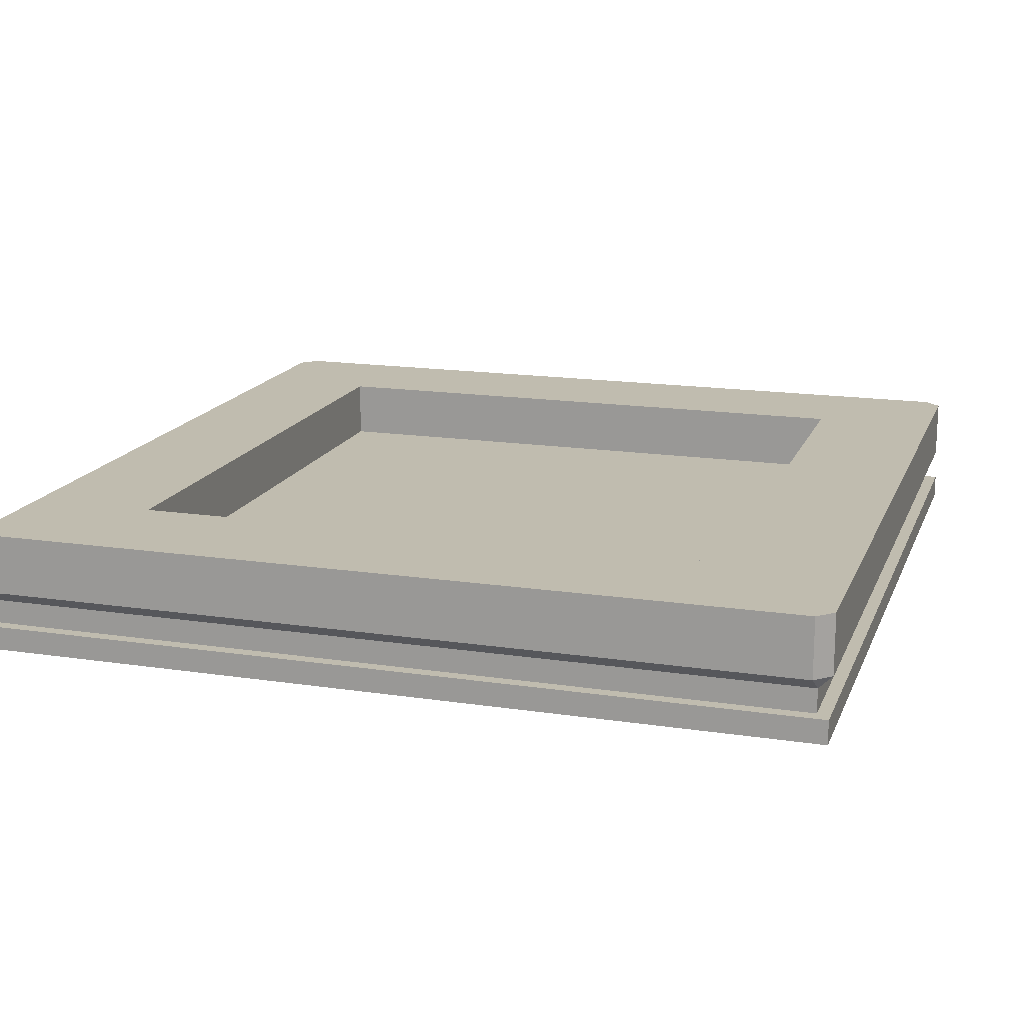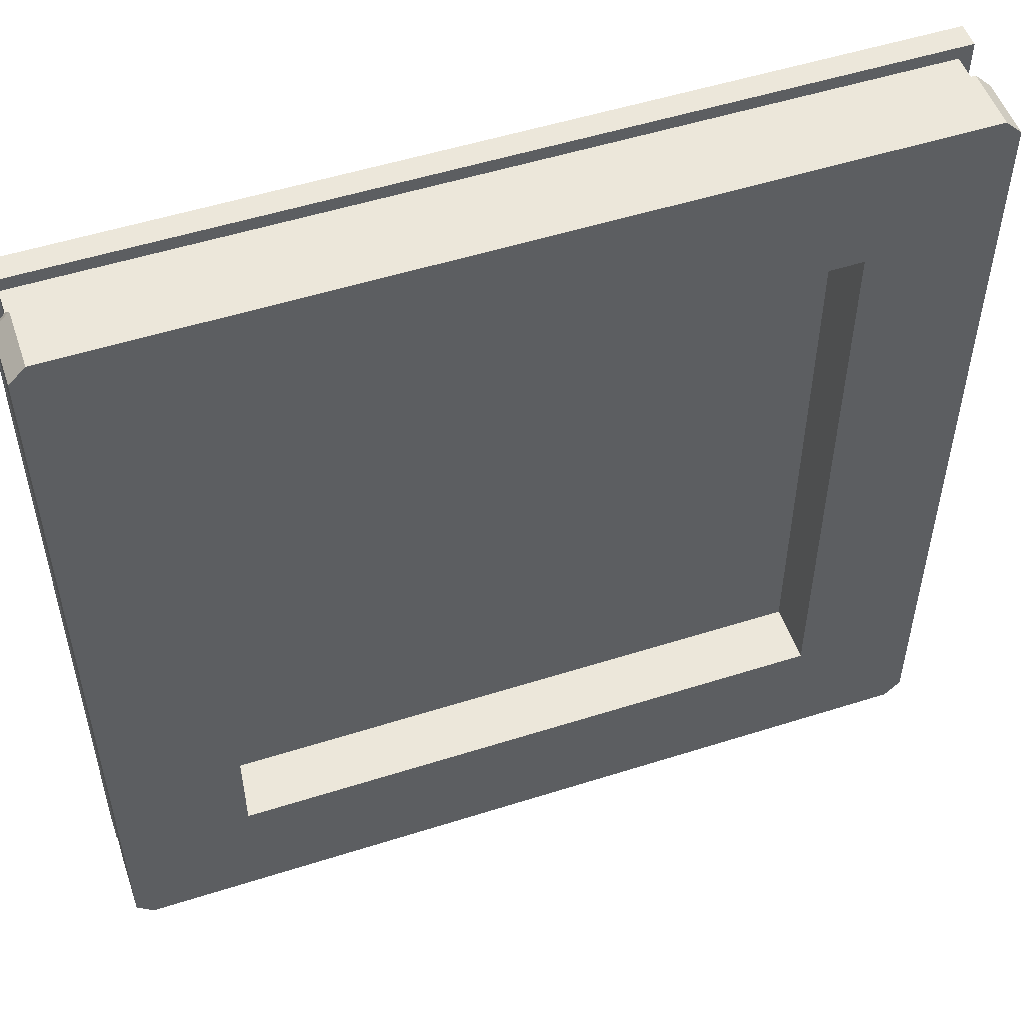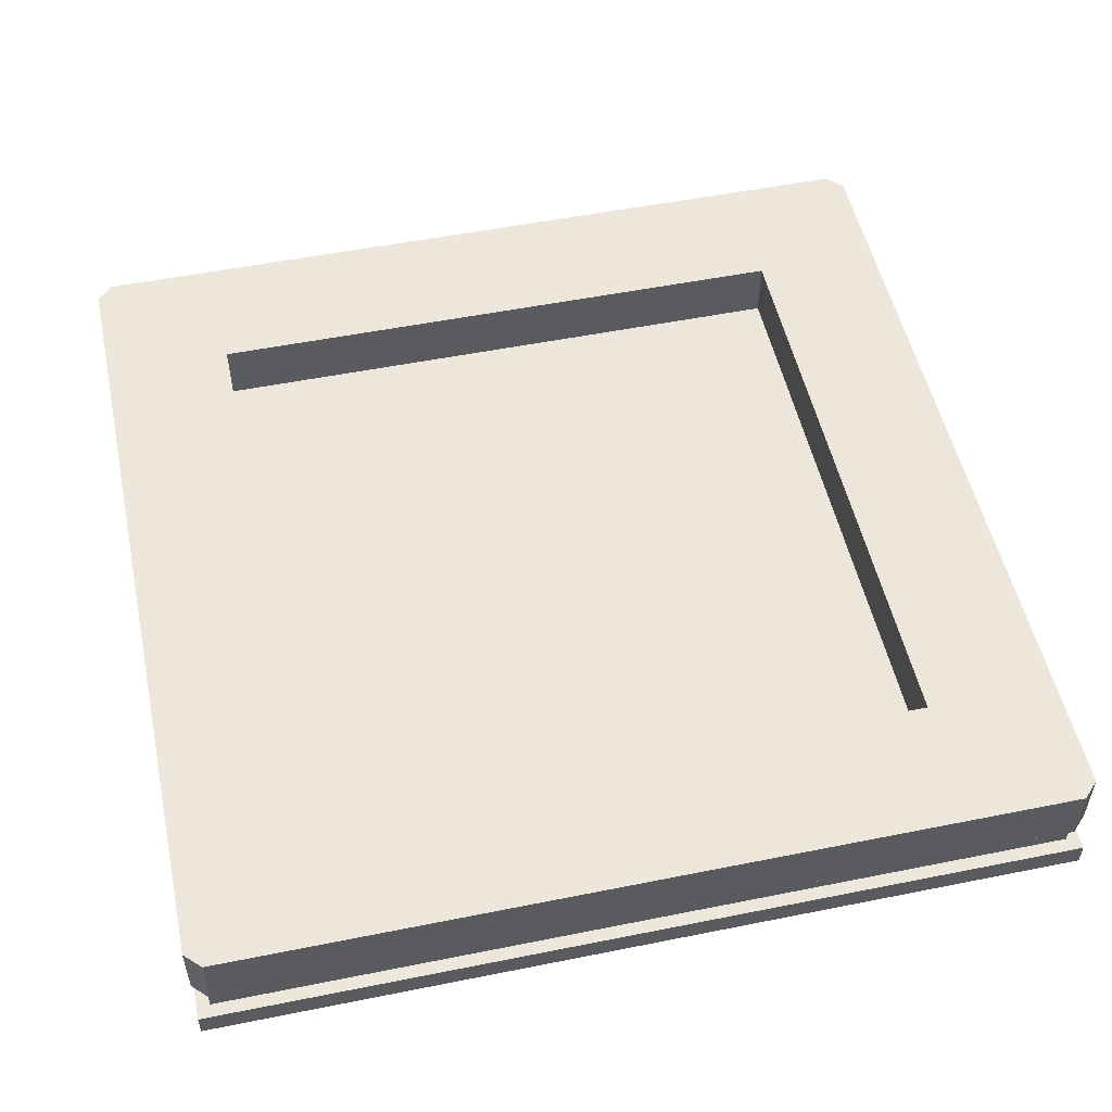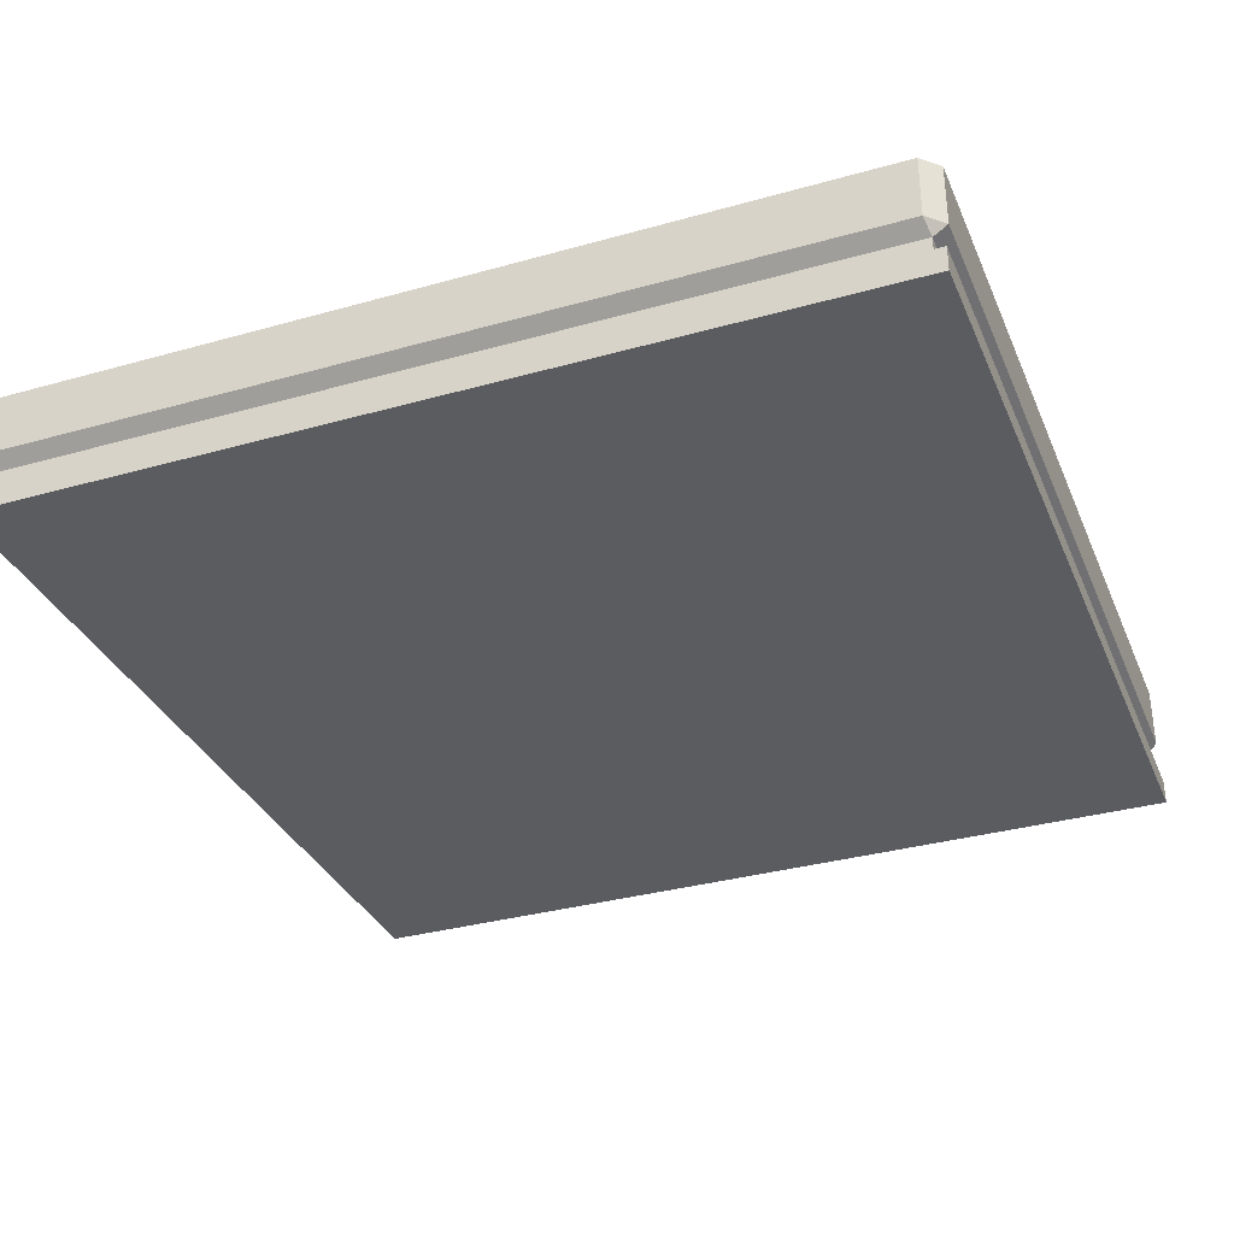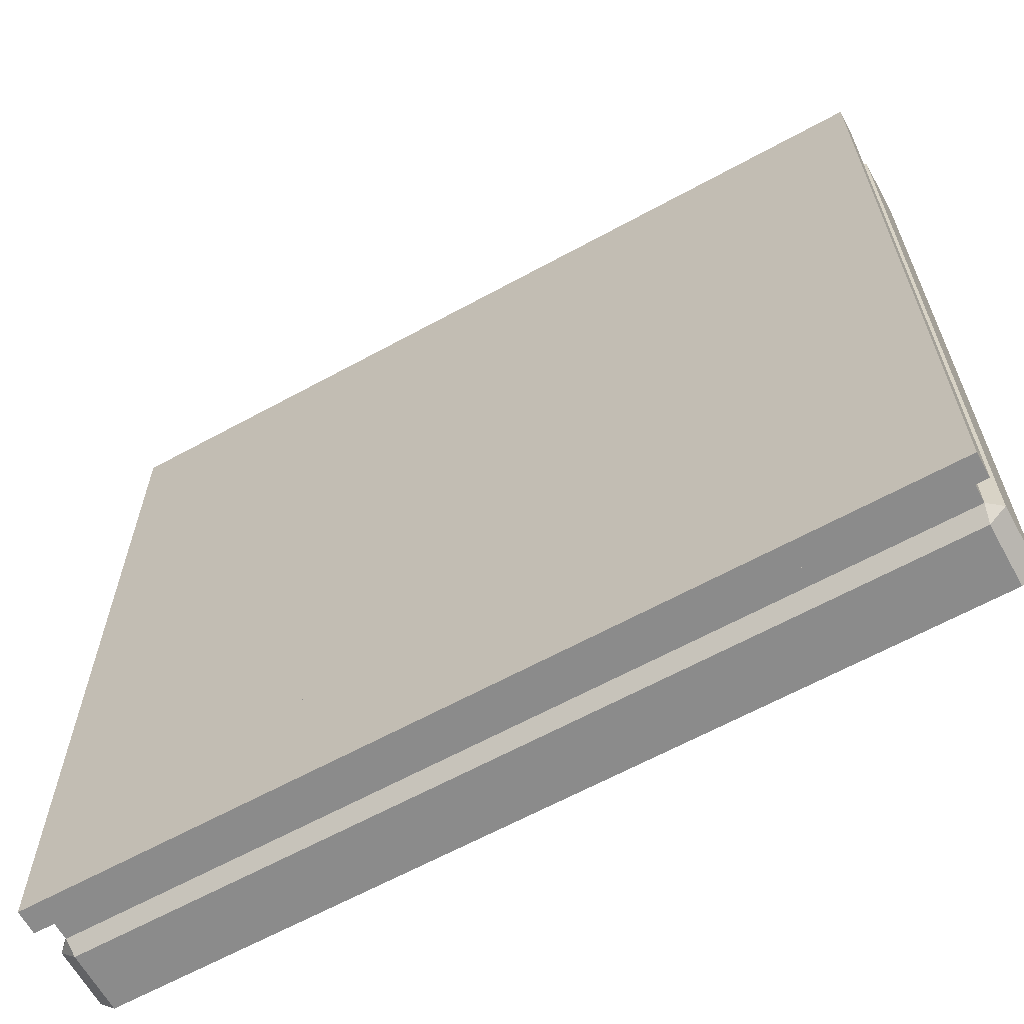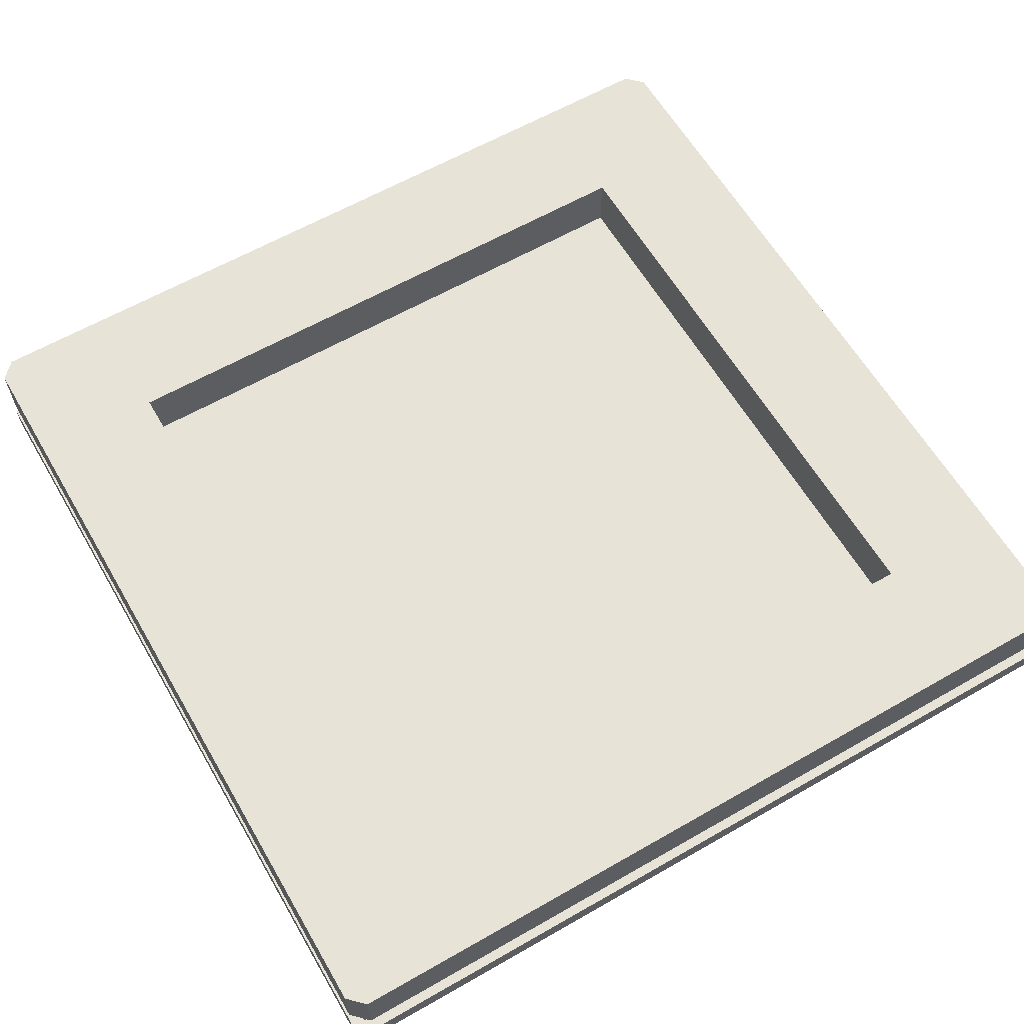
<metadata>
{"format":"obj","ext":"obj","renderer":"f3d","projection":"perspective","resolution":1024,"background":"white","views":[{"elev":16.3,"azim":-162.7,"up":"+Y"},{"elev":52.4,"azim":161.1,"up":"+Z"},{"elev":52.3,"azim":77.8,"up":"+Y"},{"elev":-33.7,"azim":-69.0,"up":"+Y"},{"elev":-63.9,"azim":28.9,"up":"+Z"},{"elev":61.6,"azim":-120.2,"up":"+Y"}]}
</metadata>
<code>
o fountainSquare
v 8 1.12 -7.7
v 7.76 0.896 -7.76
v 7.7 1.12 -8
v 7.7 2.24 -8
v 8 2.24 -7.7
v 7.4 2.24 -7.4
v 5.6 2.24 -5.6
v 7.4 2.24 7.4
v -7.4 2.24 -7.4
v -5.6 2.24 -5.6
v -5.6 2.24 5.6
v 5.6 2.24 5.6
v -7.4 2.24 7.4
v -8 1.12 -7.7
v -7.7 1.12 -8
v -7.76 0.896 -7.76
v -8 1.12 7.7
v -8 2.24 -7.7
v -8 2.24 7.7
v 7.76 0.448 -7.76
v -7.76 0.448 -7.76
v 5.6 1.12 -5.6
v -5.6 0 -5.6
v 5.6 0 -5.6
v -5.6 1.12 -5.6
v -7.76 0.448 7.76
v -7.76 0.896 7.76
v -7.7 2.24 -8
v -5.6 1.12 5.6
v -5.6 -0 5.6
v -7.7 1.12 8
v -7.7 2.24 8
v 5.6 -0 5.6
v 5.6 1.12 5.6
v 8 1.12 7.7
v 7.76 0.896 7.76
v 7.7 1.12 8
v 7.76 0.448 7.76
v 7.7 2.24 8
v 8 2.24 7.7
v 8 -0 8
v -8 -0 8
v -8 0 -8
v 8 0 -8
v -8 0.448 -8
v -8 0.448 8
v 8 0.448 -8
v 8 0.448 8
f 1 2 3
f 4 1 3
f 1 4 5
f 6 7 8
f 7 6 9
f 7 9 10
f 10 9 11
f 12 8 7
f 8 12 13
f 13 12 11
f 13 11 9
f 14 15 16
f 17 18 14
f 18 17 19
f 16 20 21
f 20 16 2
f 22 23 24
f 23 22 25
f 7 25 22
f 25 7 10
f 26 16 21
f 16 26 27
f 28 3 15
f 3 28 4
f 14 28 15
f 28 14 18
f 16 3 2
f 3 16 15
f 10 29 25
f 29 10 11
f 29 23 25
f 23 29 30
f 31 19 17
f 19 31 32
f 31 17 27
f 33 22 24
f 22 33 34
f 12 22 34
f 22 12 7
f 35 2 1
f 2 35 36
f 29 33 30
f 33 29 34
f 11 34 29
f 34 11 12
f 27 14 16
f 14 27 17
f 37 27 36
f 27 37 31
f 36 20 2
f 20 36 38
f 39 31 37
f 31 39 32
f 36 26 38
f 26 36 27
f 40 1 5
f 1 40 35
f 40 37 35
f 37 40 39
f 41 33 24
f 33 41 42
f 33 42 30
f 30 42 43
f 44 24 43
f 24 44 41
f 43 24 23
f 43 23 30
f 37 36 35
f 23 33 24
f 33 23 30
f 42 45 43
f 45 42 46
f 45 44 43
f 44 45 47
f 47 20 48
f 20 47 45
f 20 45 21
f 21 45 26
f 38 48 20
f 48 38 46
f 46 38 26
f 46 26 45
f 4 40 5
f 40 4 39
f 39 4 6
f 6 4 28
f 6 28 9
f 9 28 13
f 8 39 6
f 39 8 32
f 32 8 13
f 32 13 28
f 32 28 18
f 32 18 19
f 48 44 47
f 44 48 41
f 48 42 41
f 42 48 46
f 25 34 22
f 34 25 29

</code>
